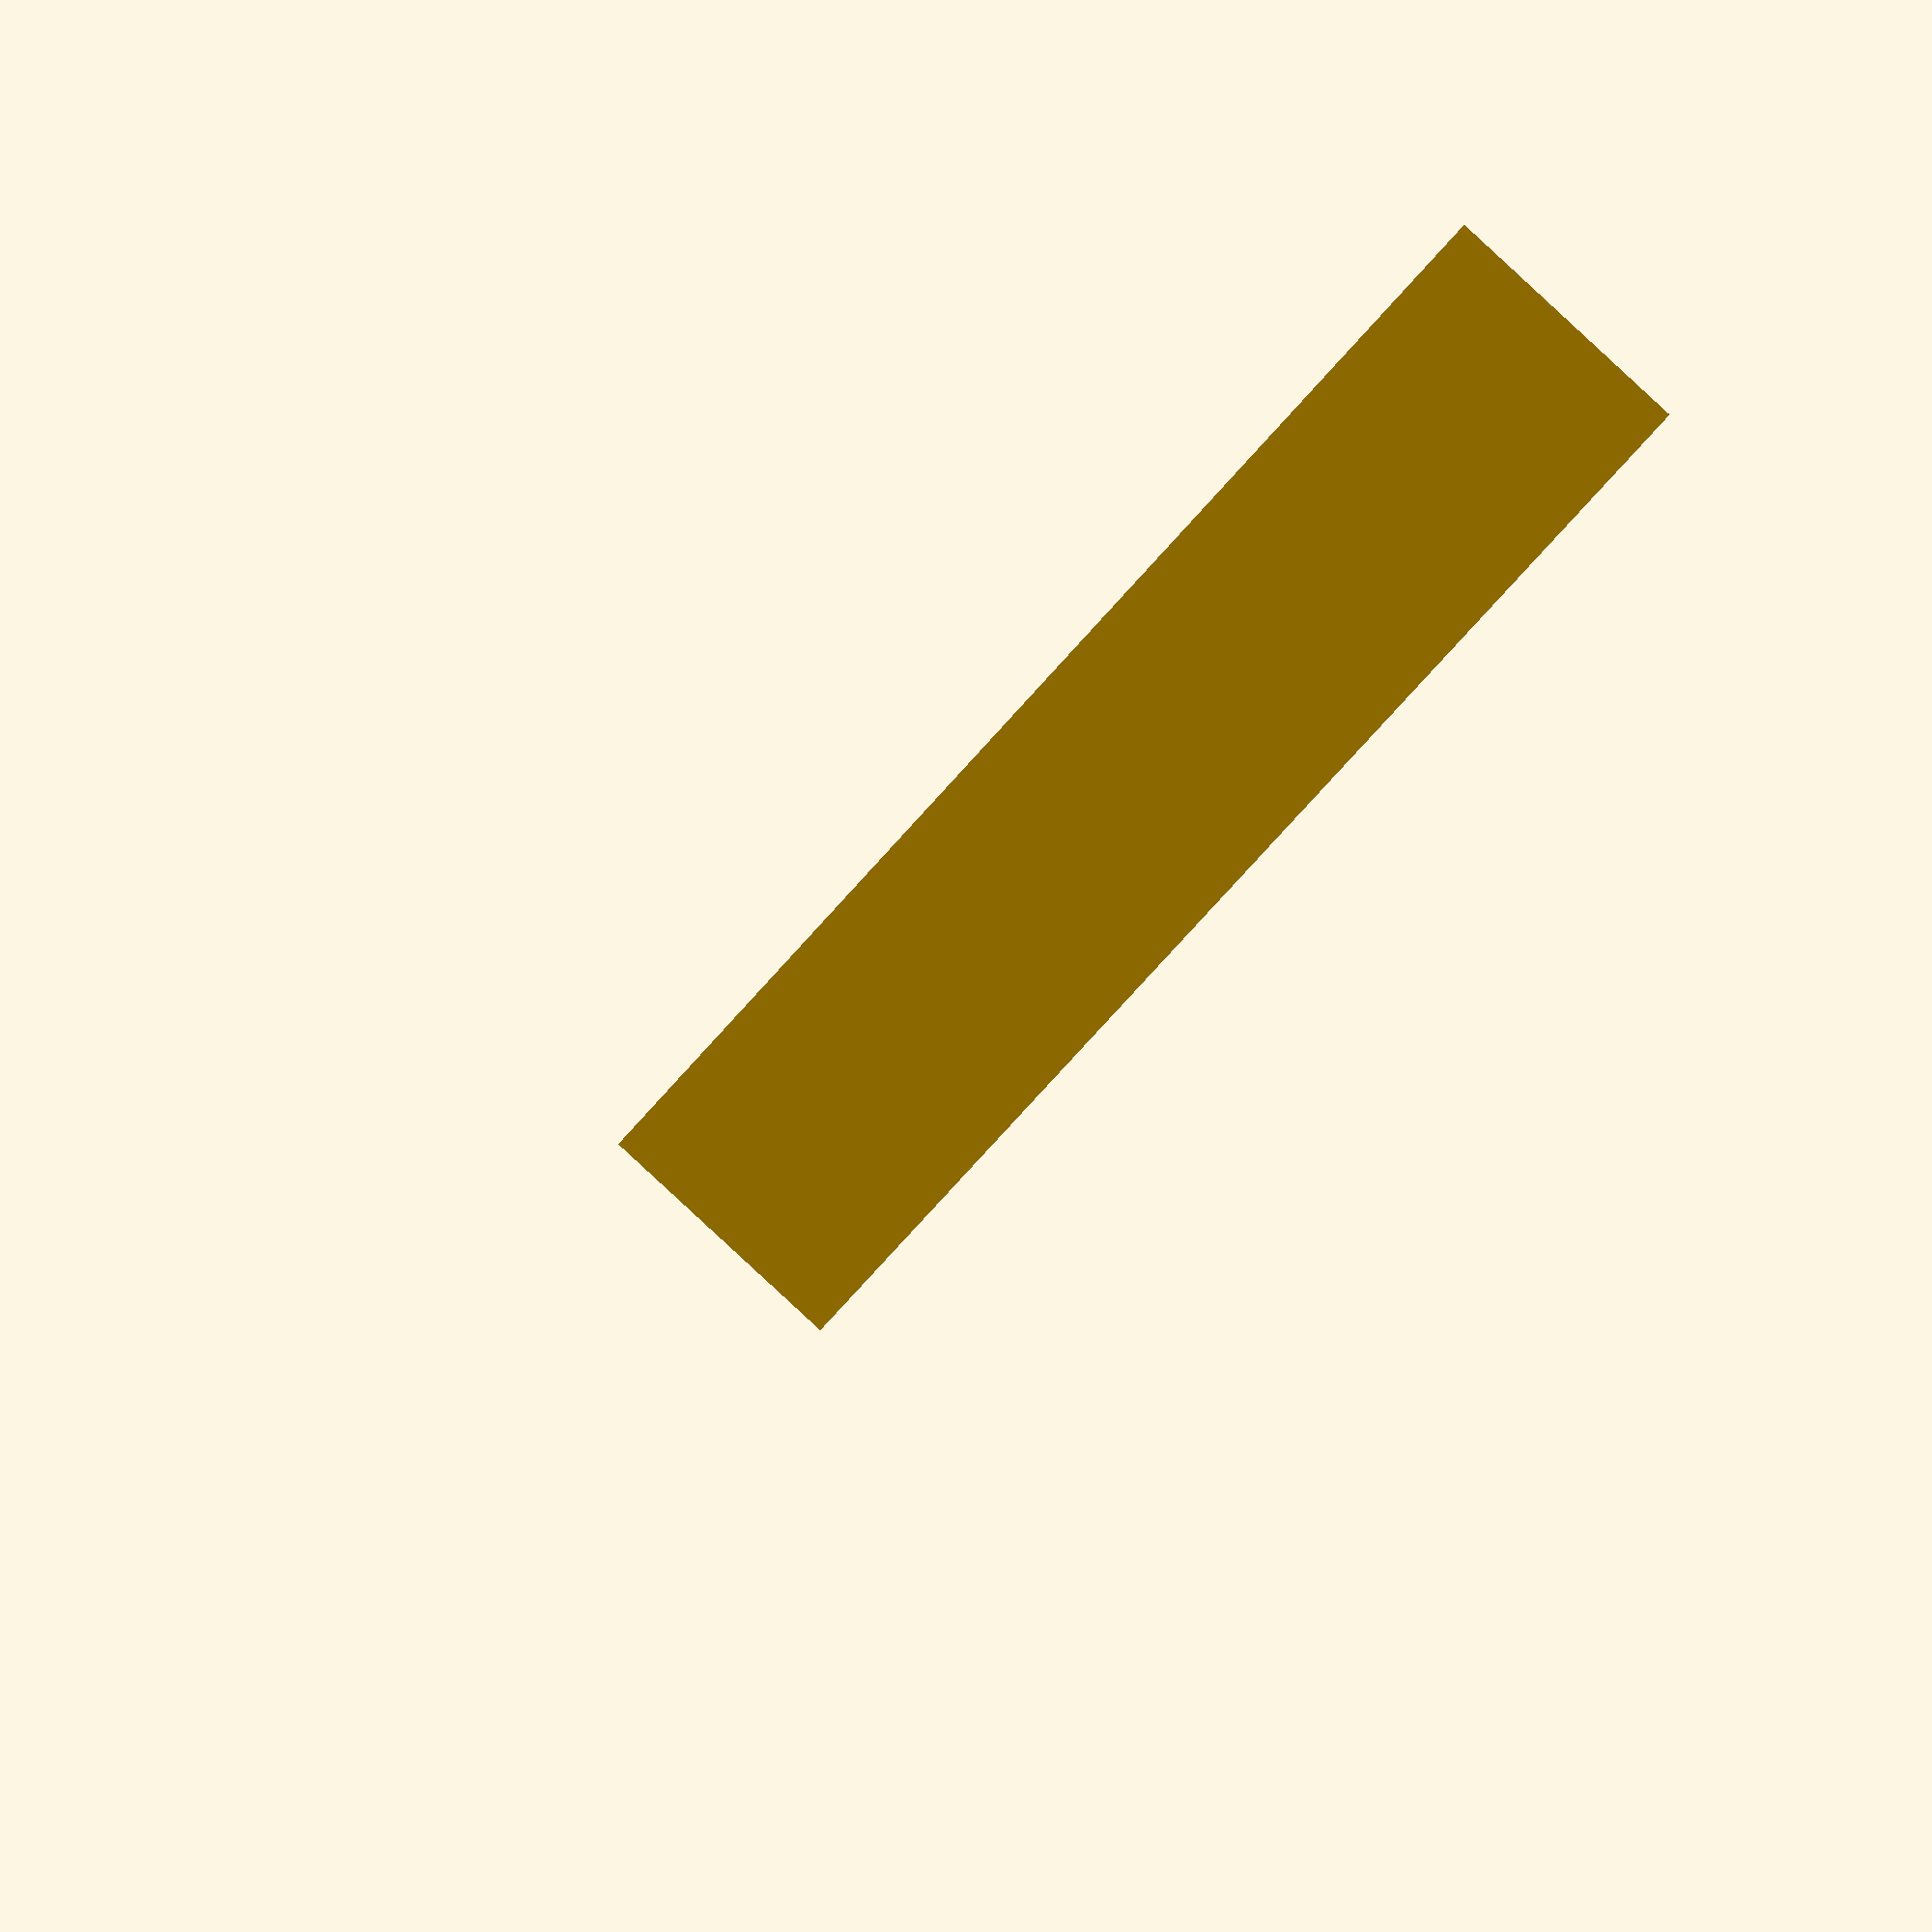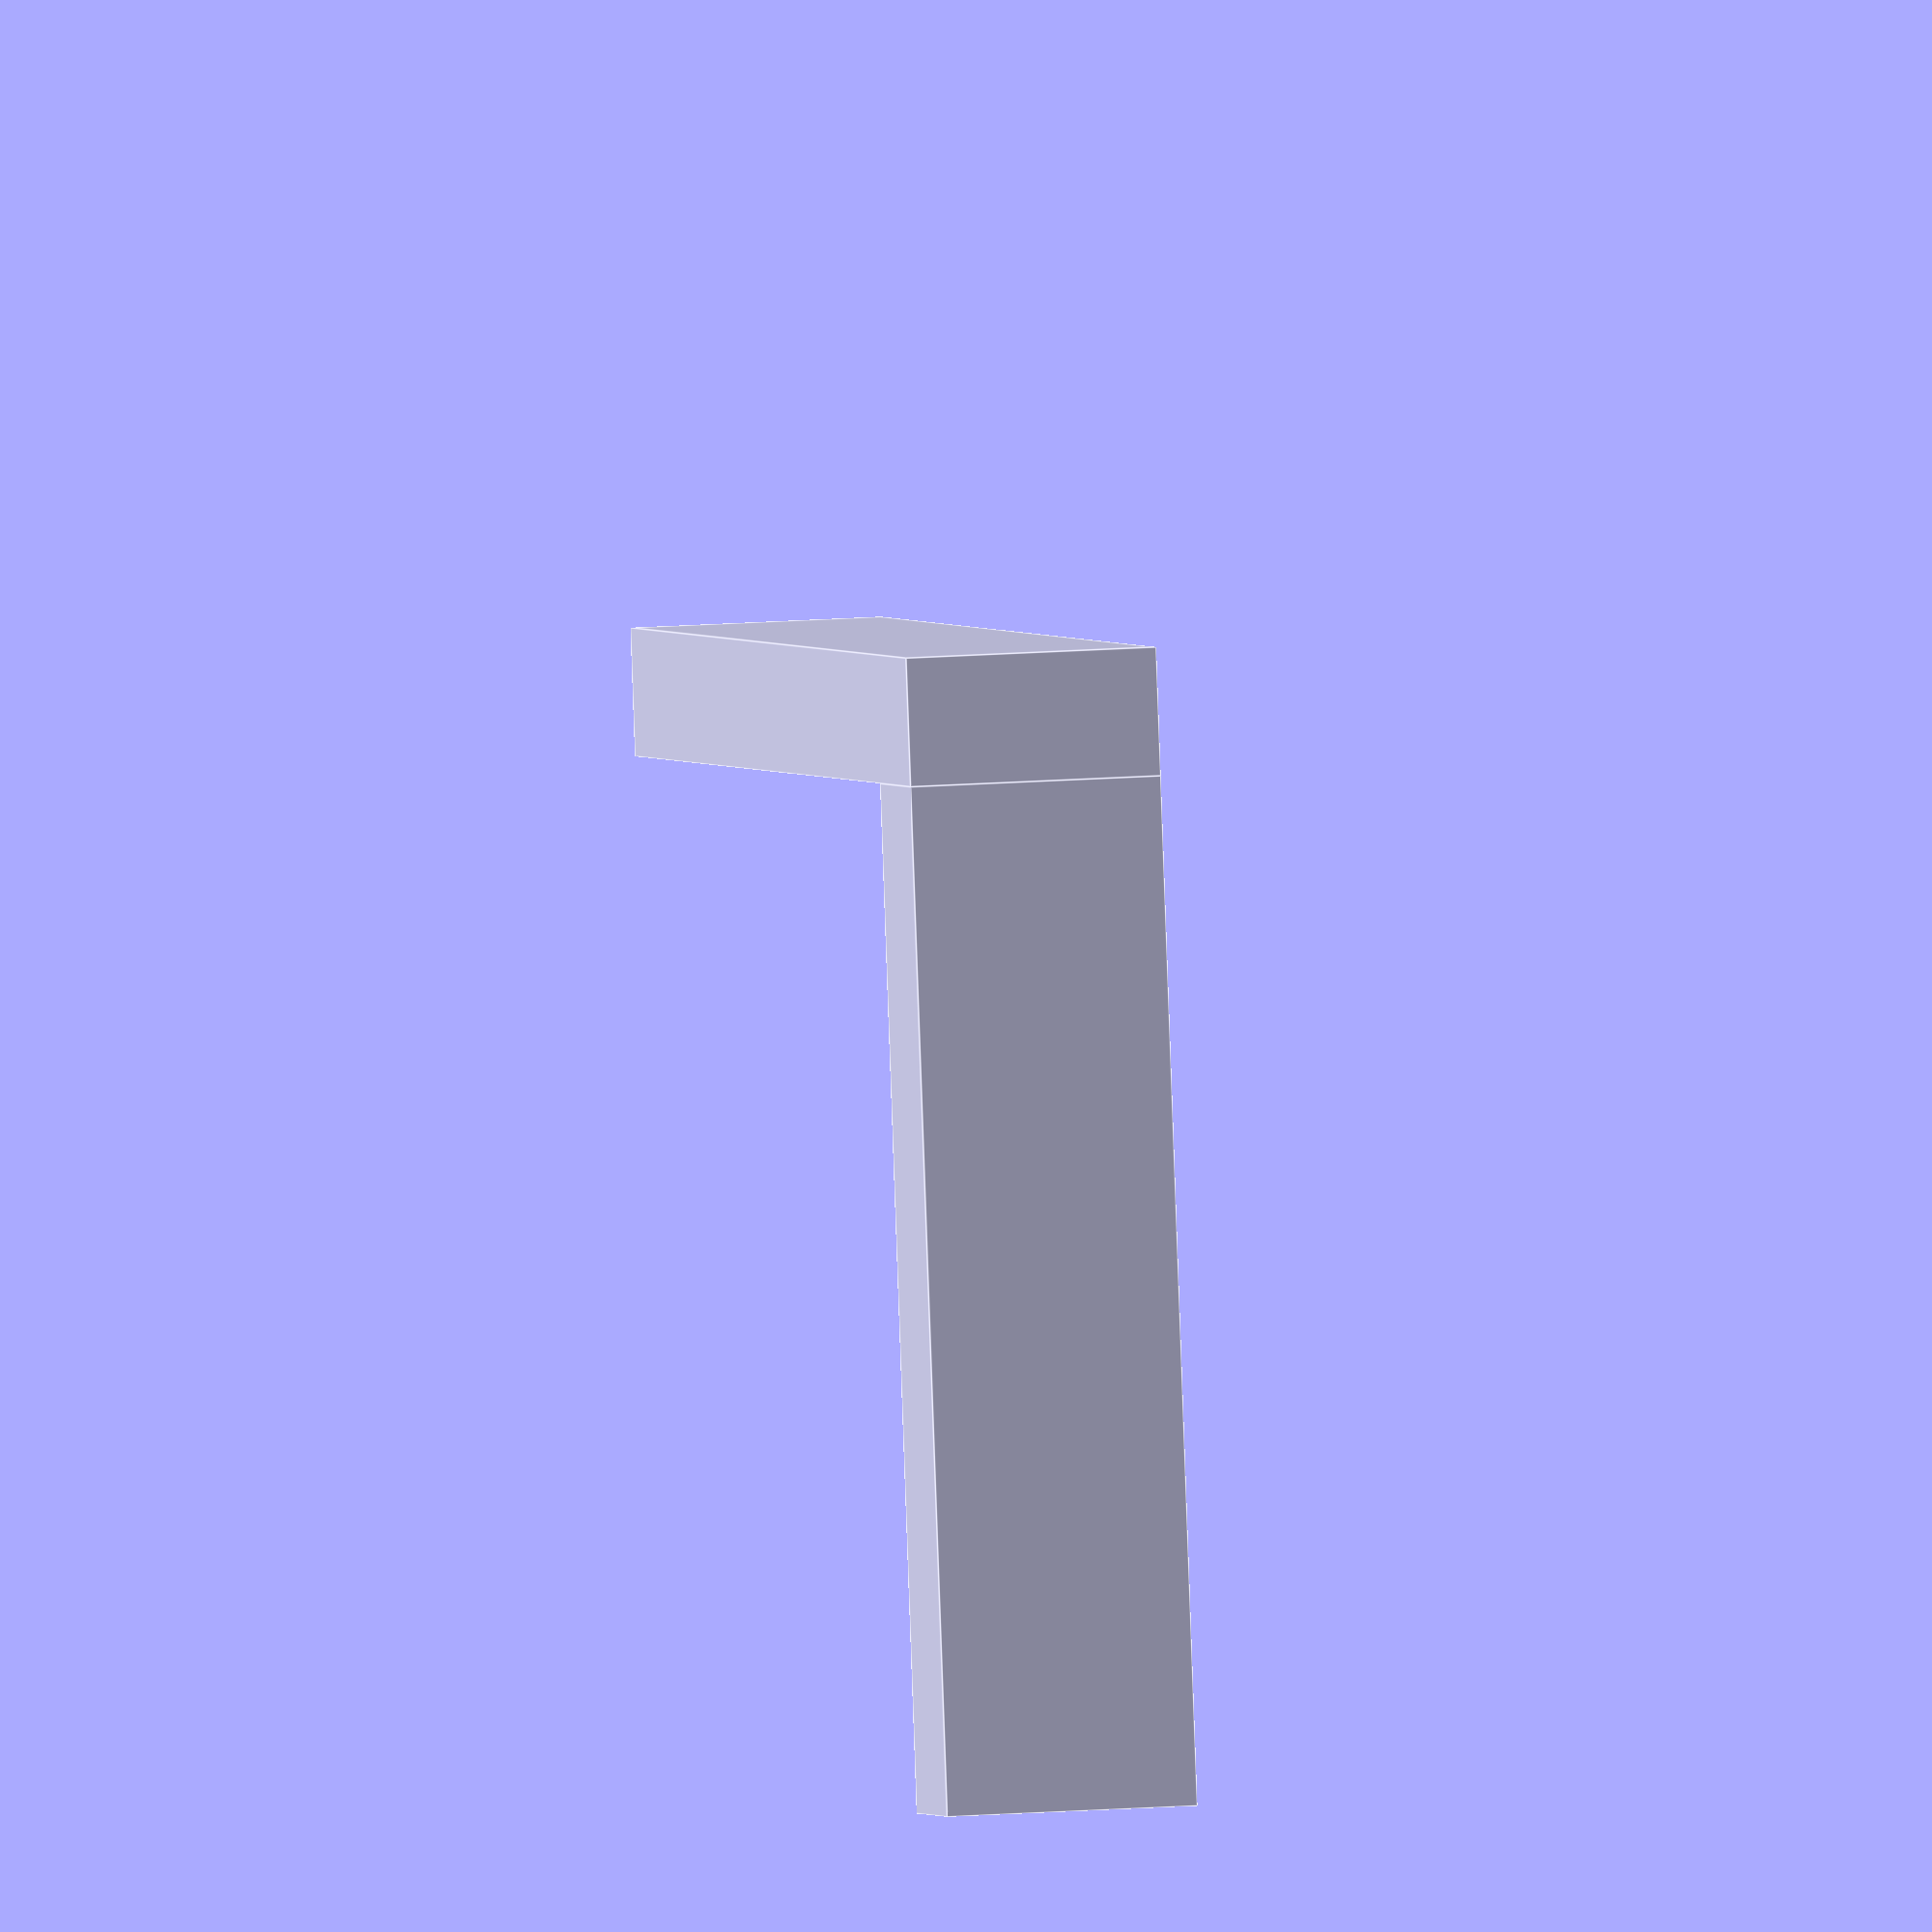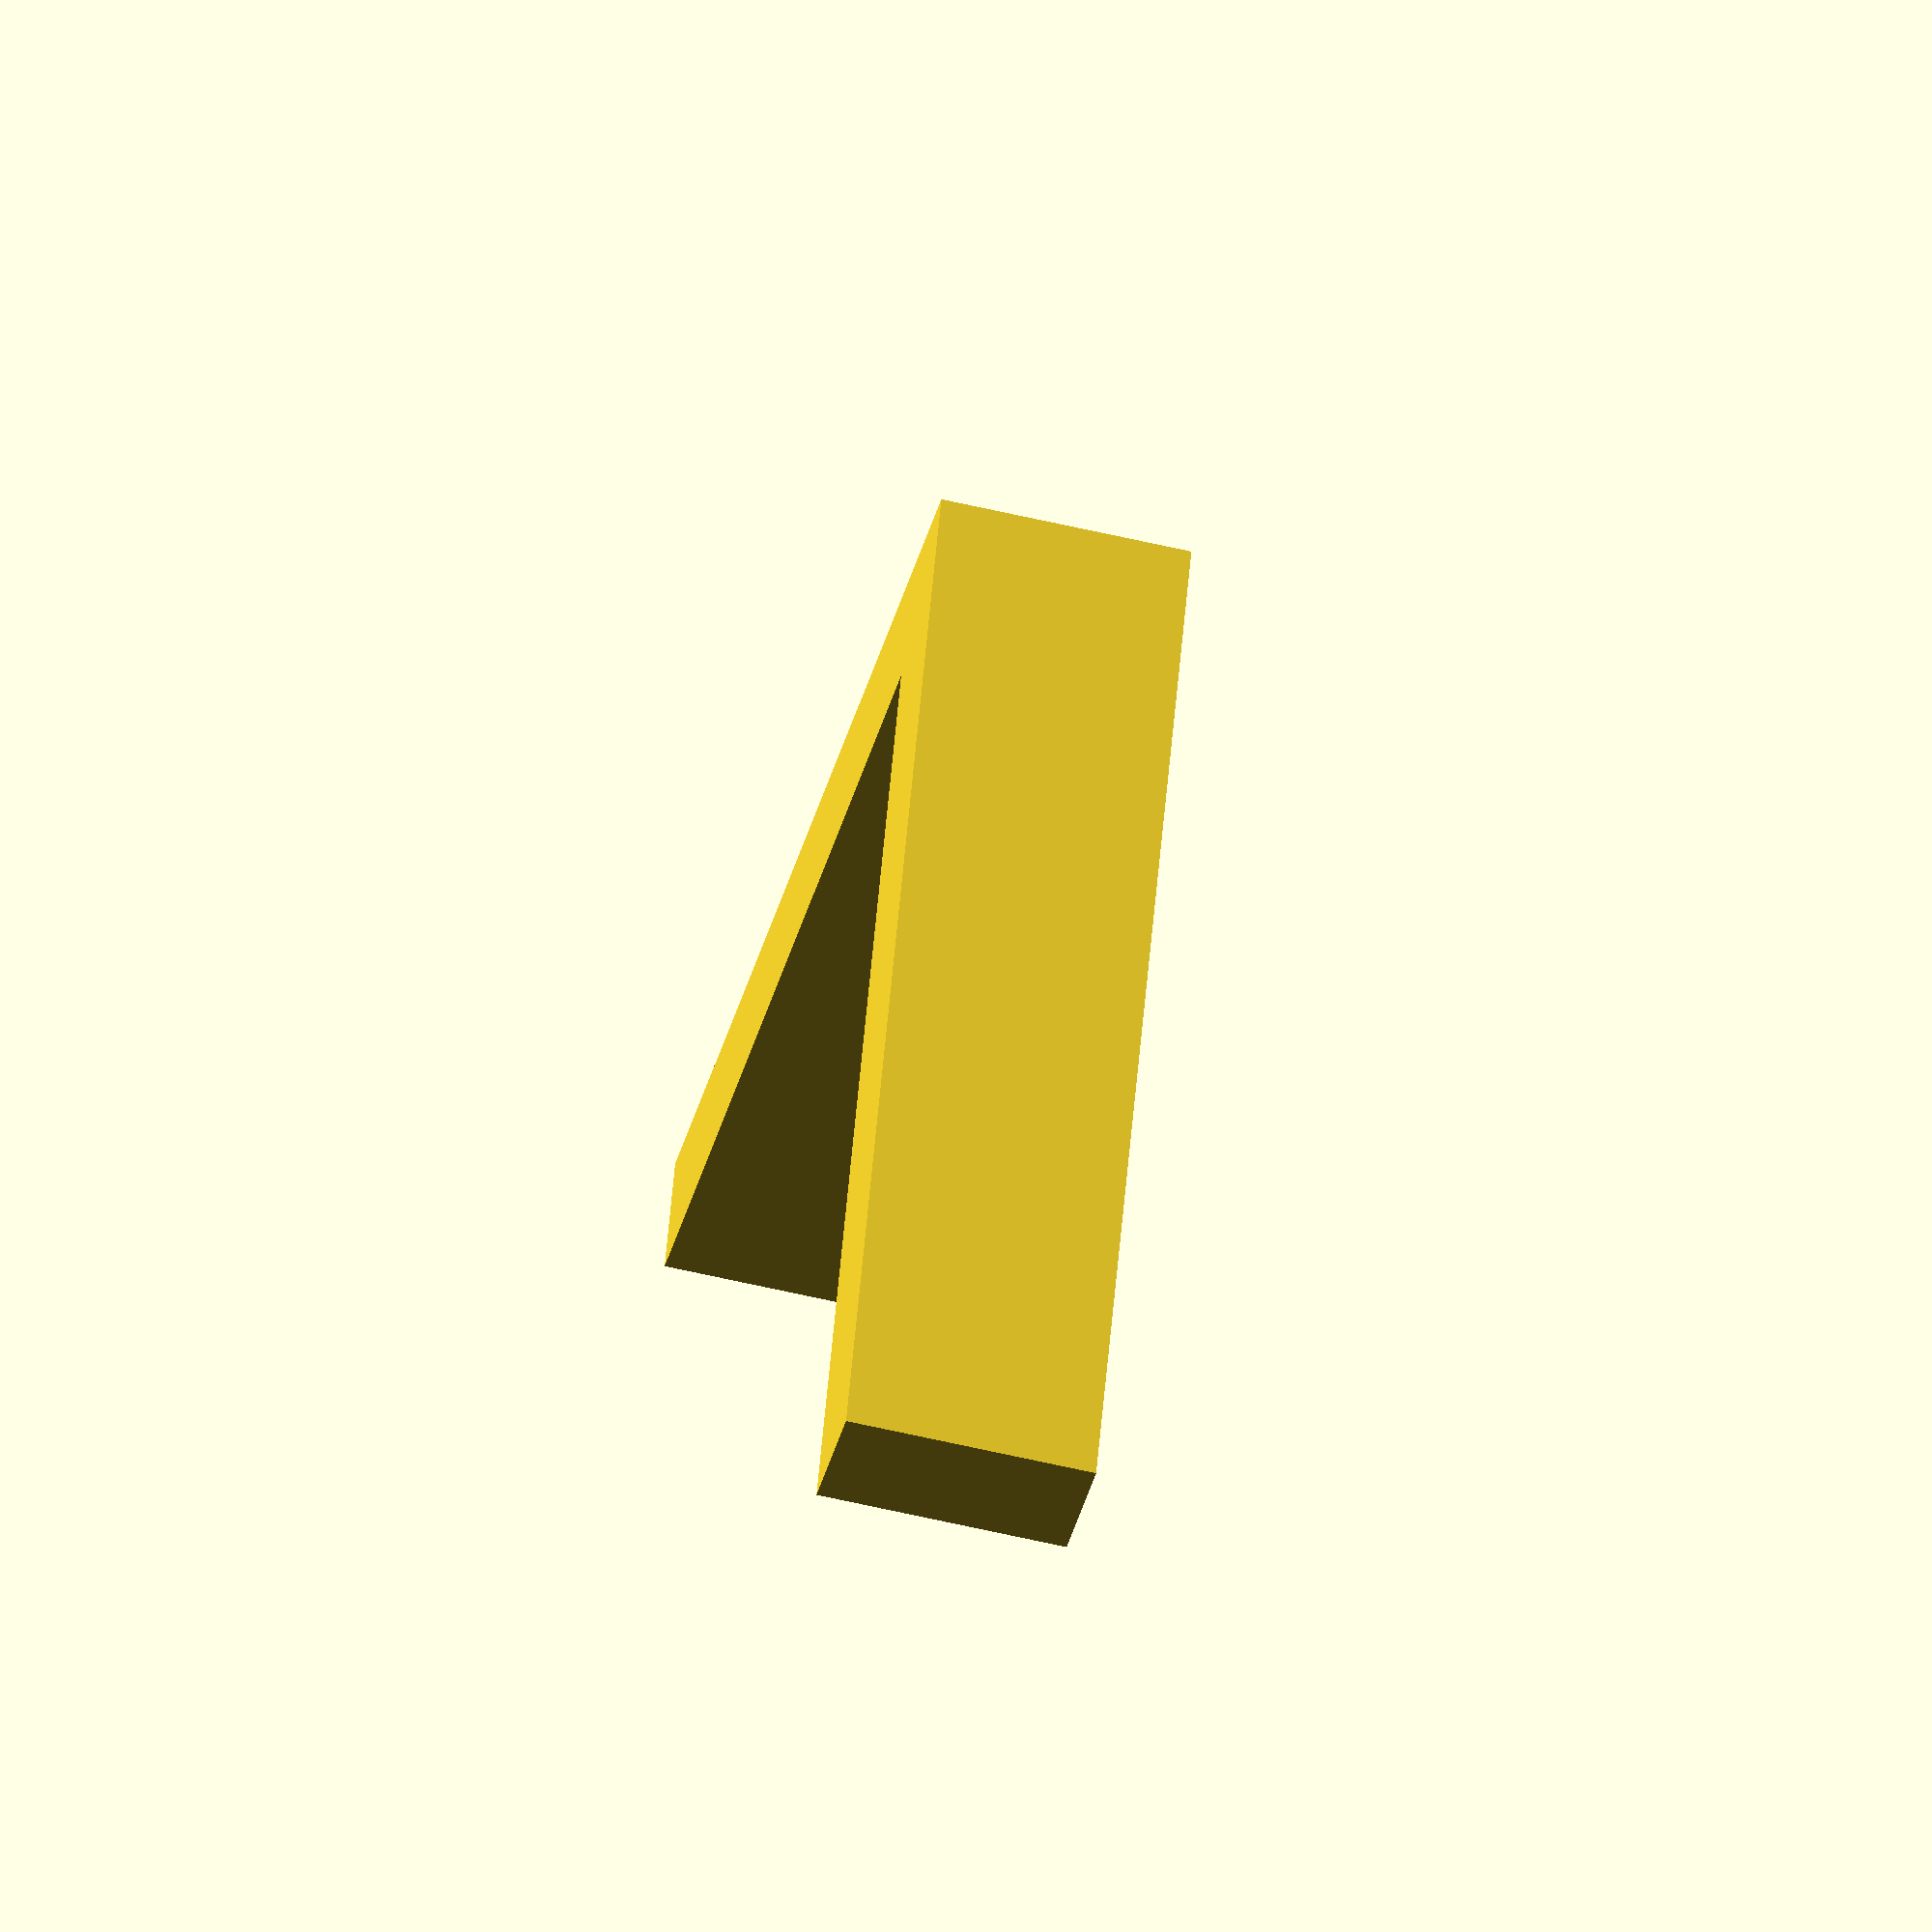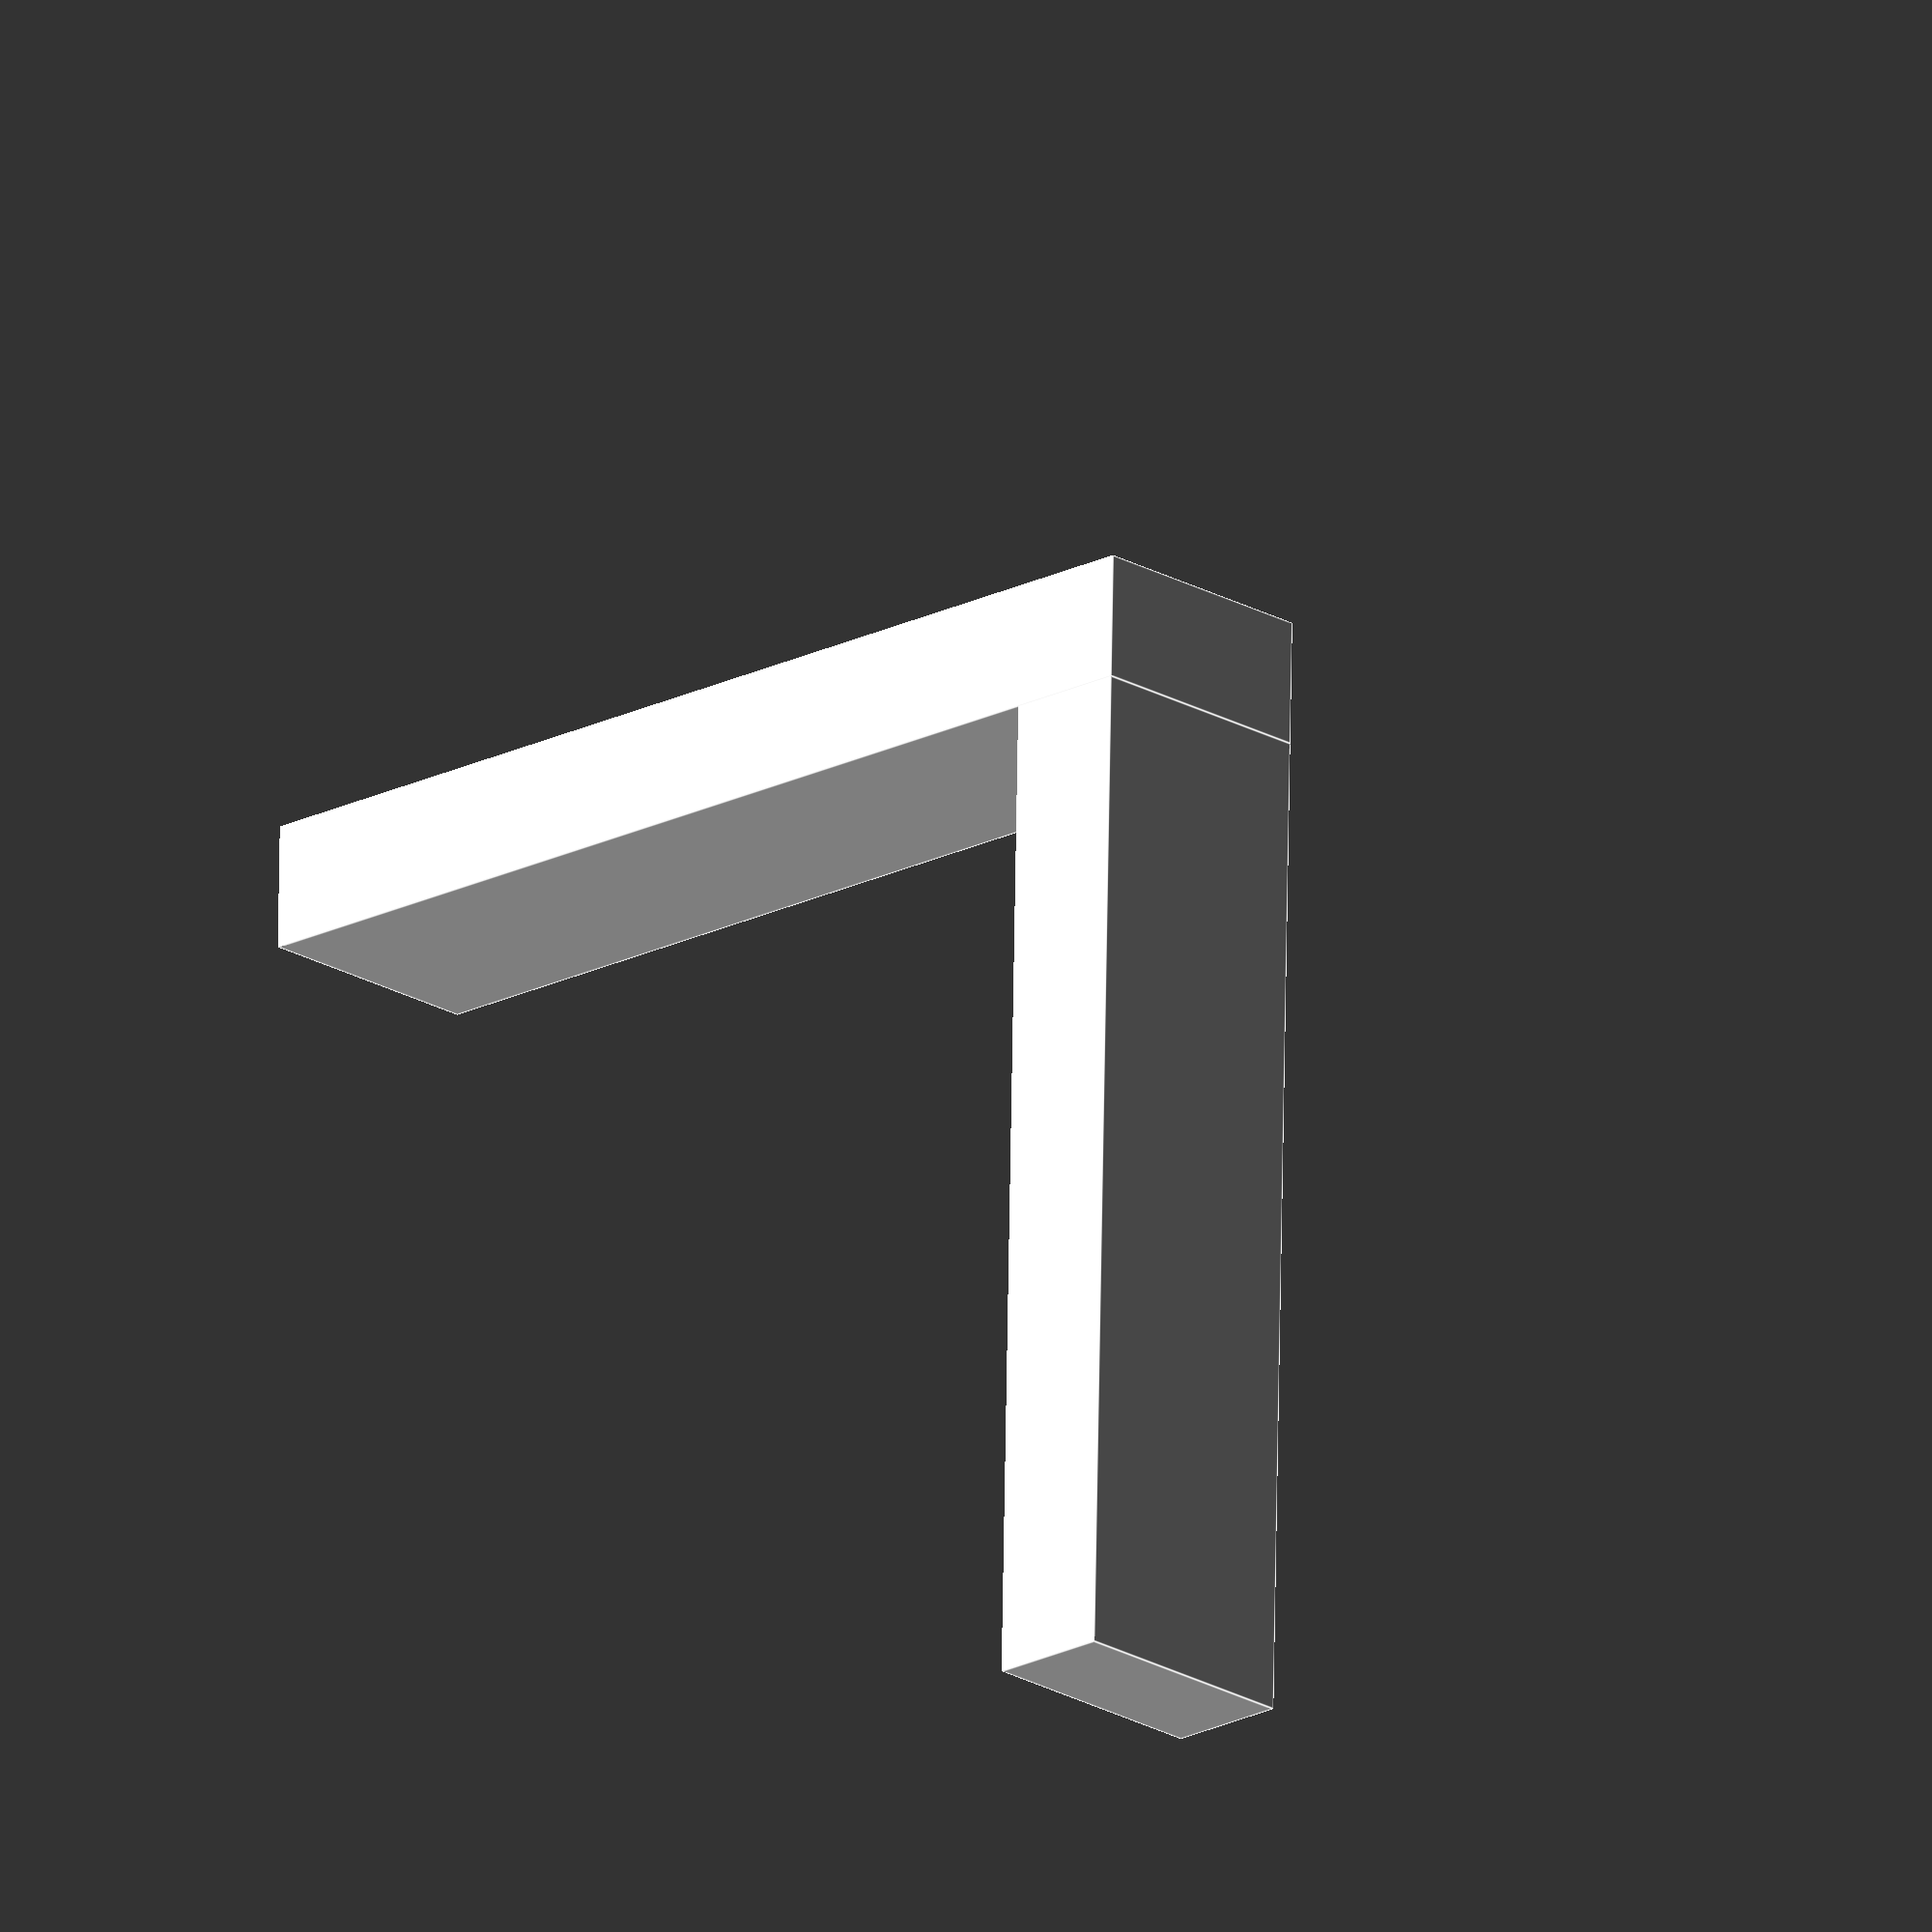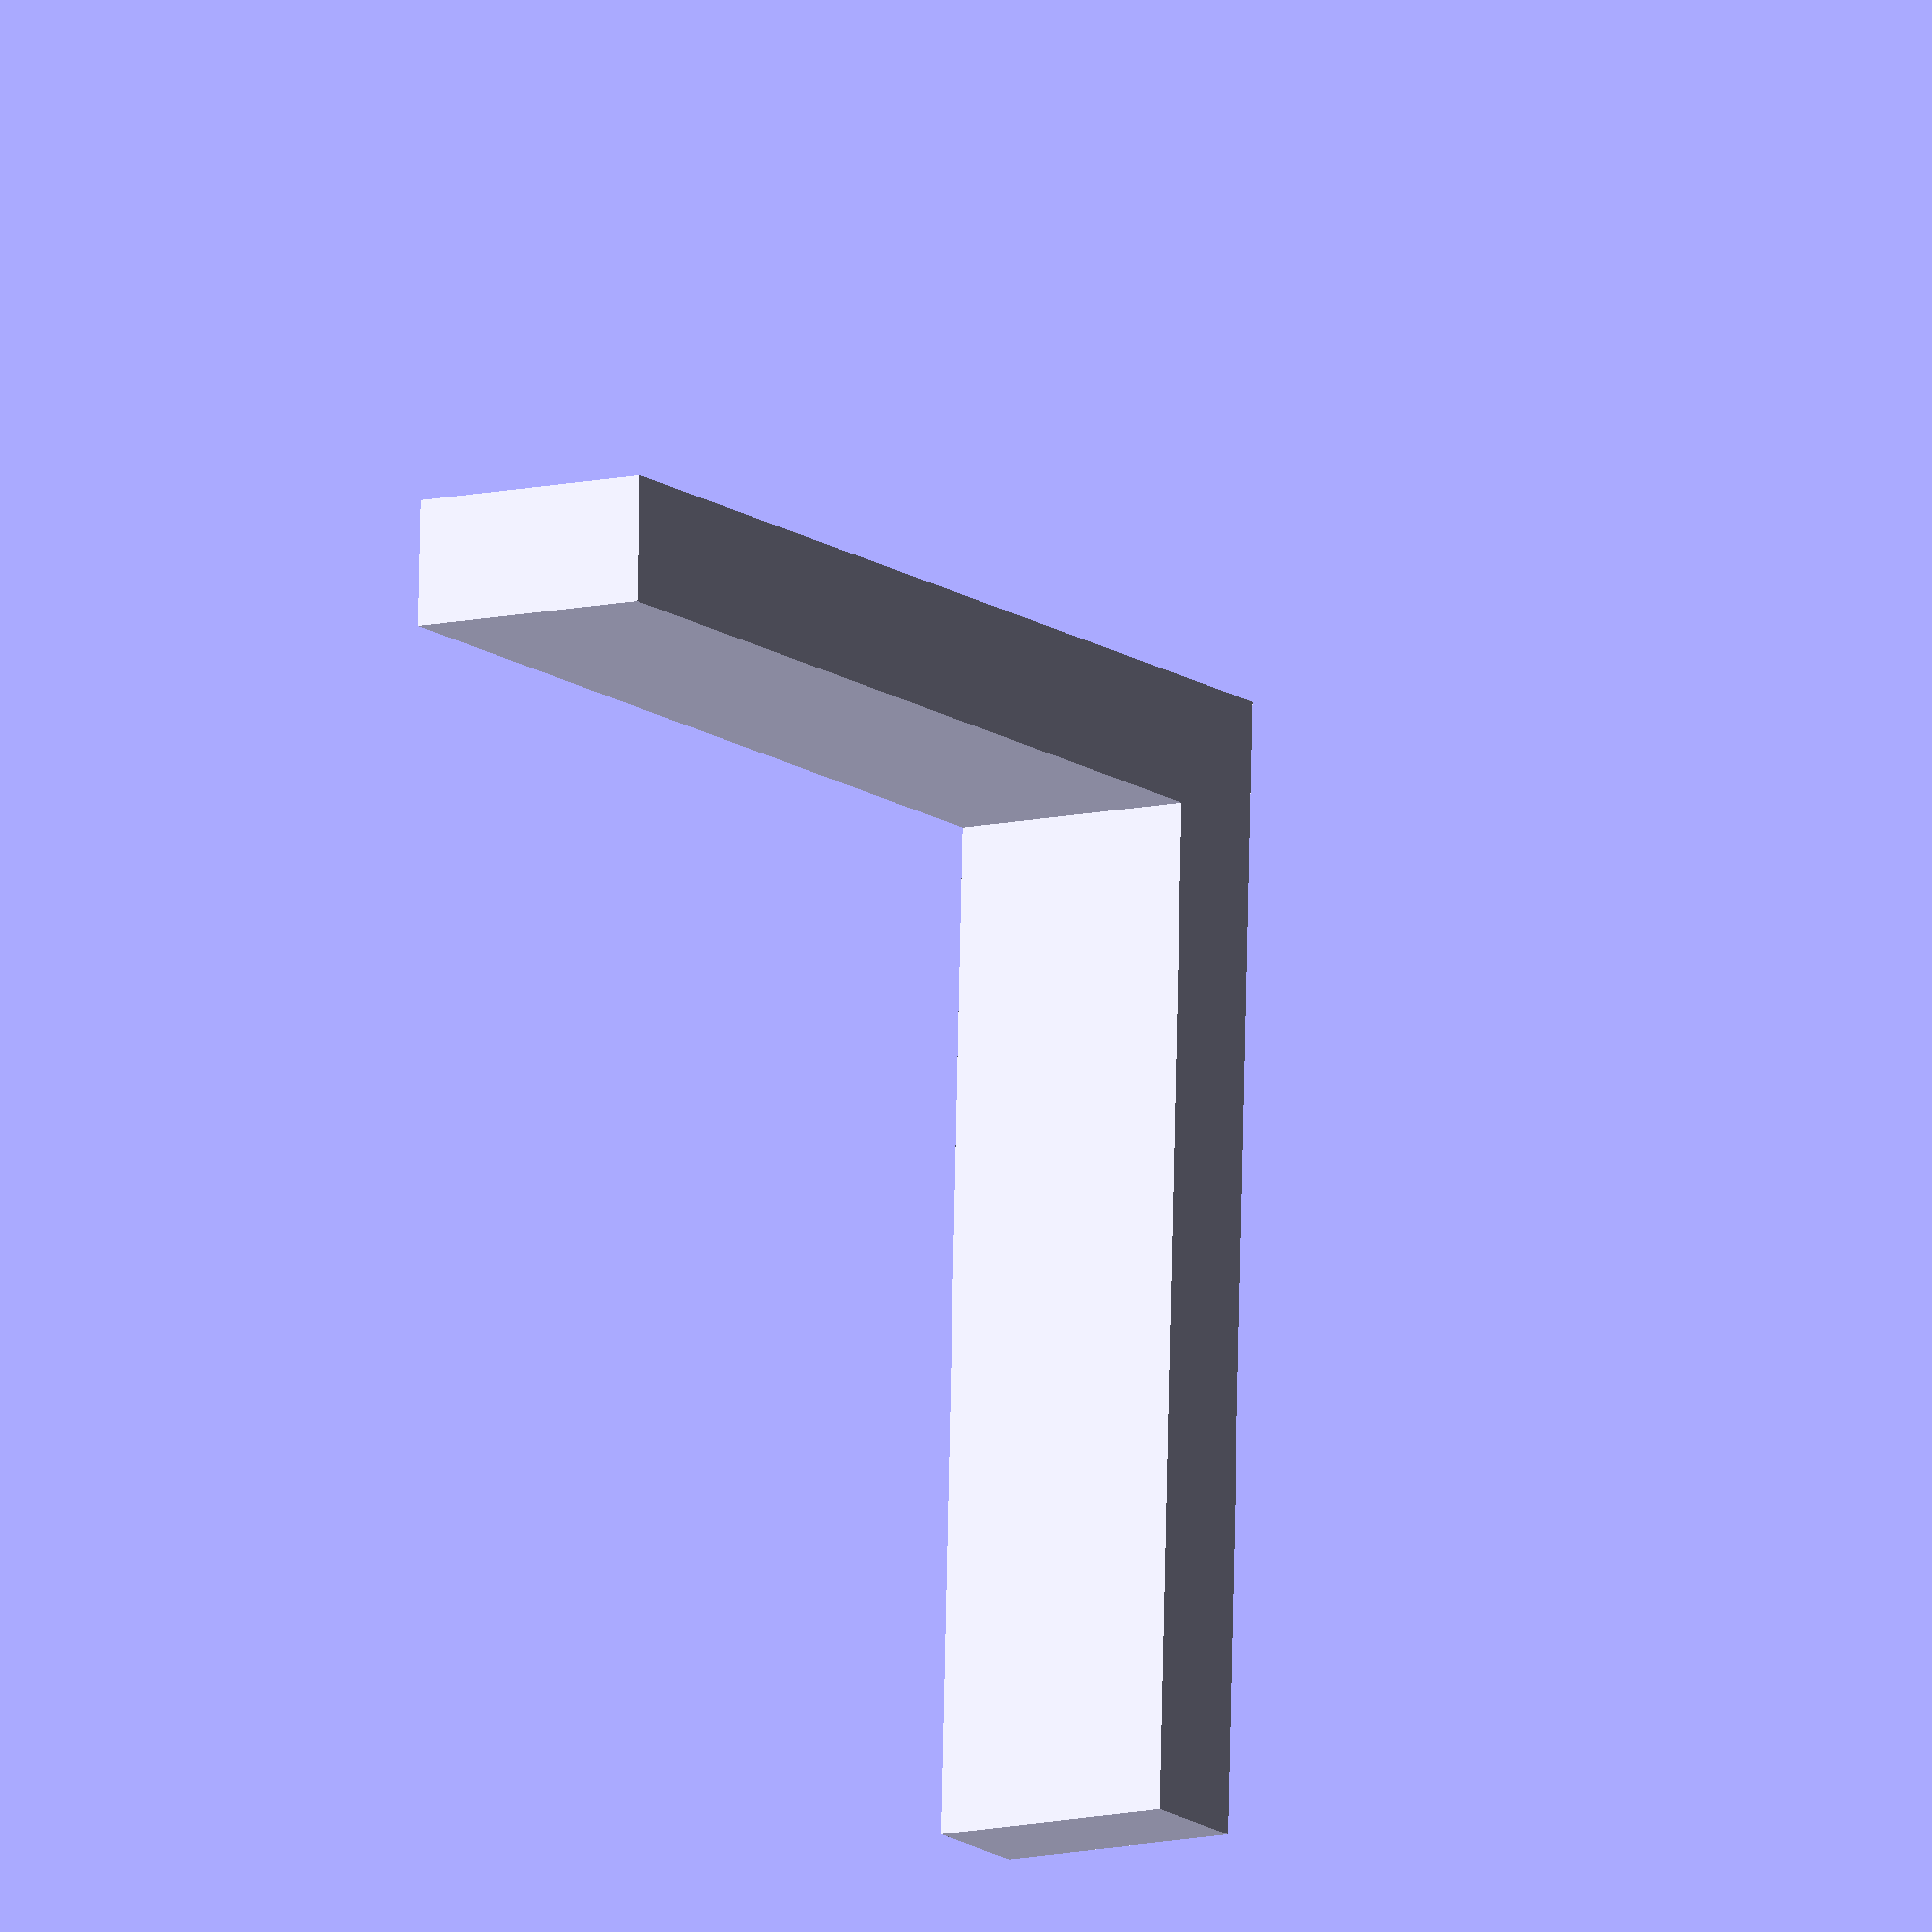
<openscad>
rotate([0,0,45]){
    translate([-4,-0.5,0])
{
    cube([4,0.5,1]);
}
translate([0,-0.5,0])
{
    cube([0.5,4.5,1]);
}
}
</openscad>
<views>
elev=89.3 azim=138.5 roll=47.3 proj=p view=solid
elev=349.7 azim=306.5 roll=76.1 proj=o view=edges
elev=236.3 azim=25.3 roll=284.1 proj=o view=solid
elev=21.5 azim=316.3 roll=44.1 proj=o view=edges
elev=190.6 azim=137.3 roll=238.1 proj=o view=wireframe
</views>
